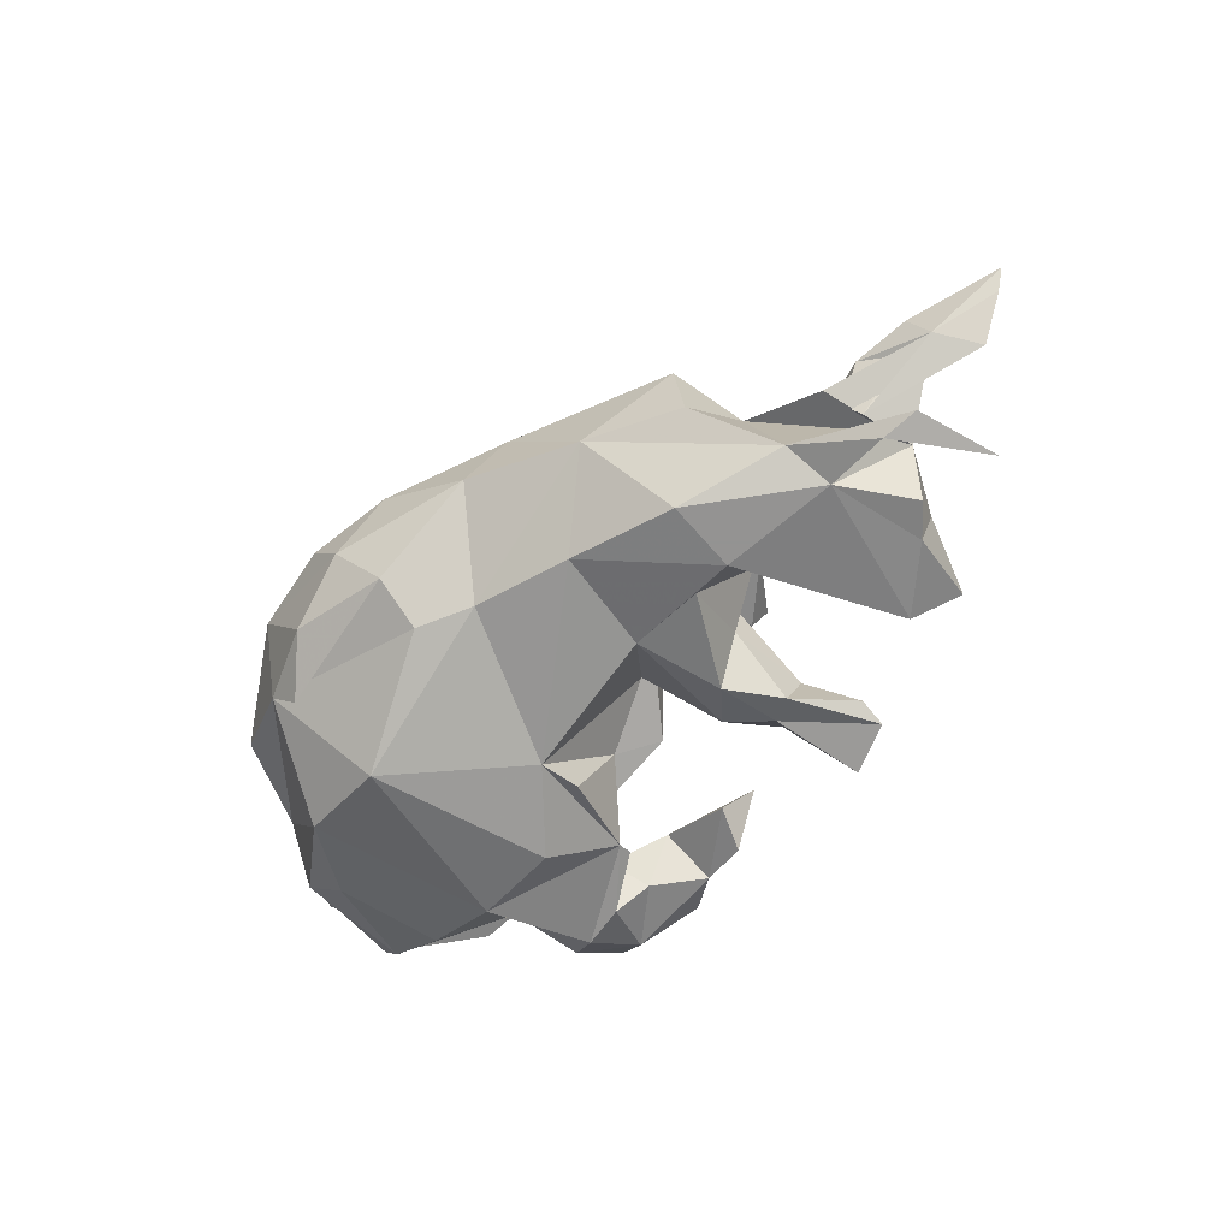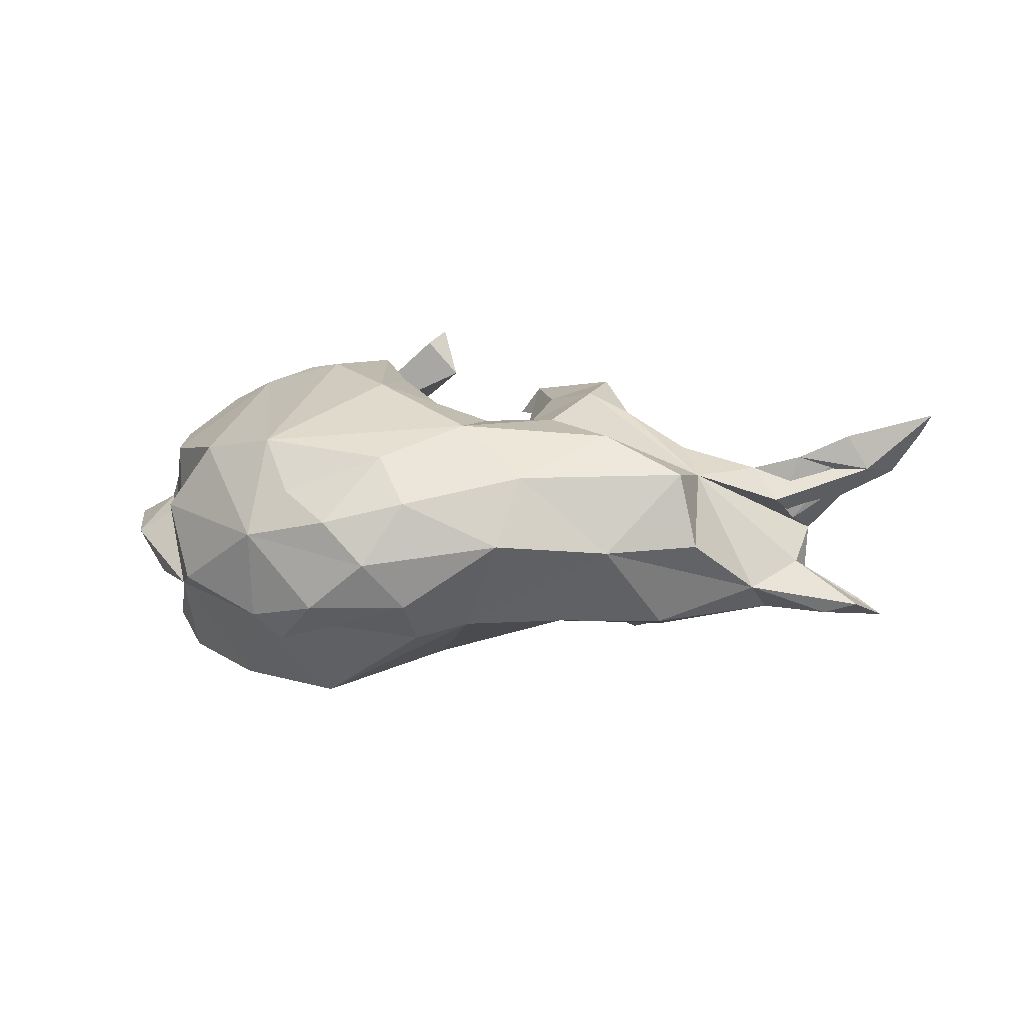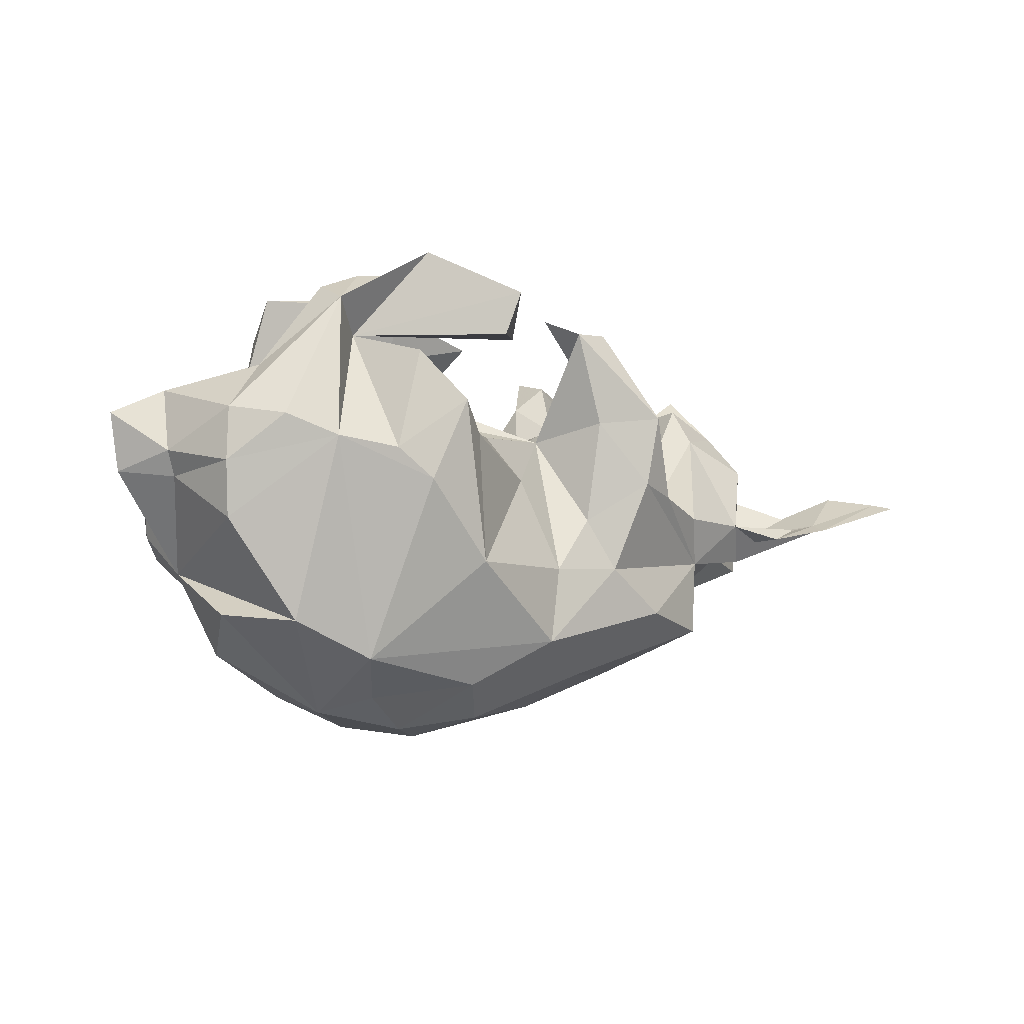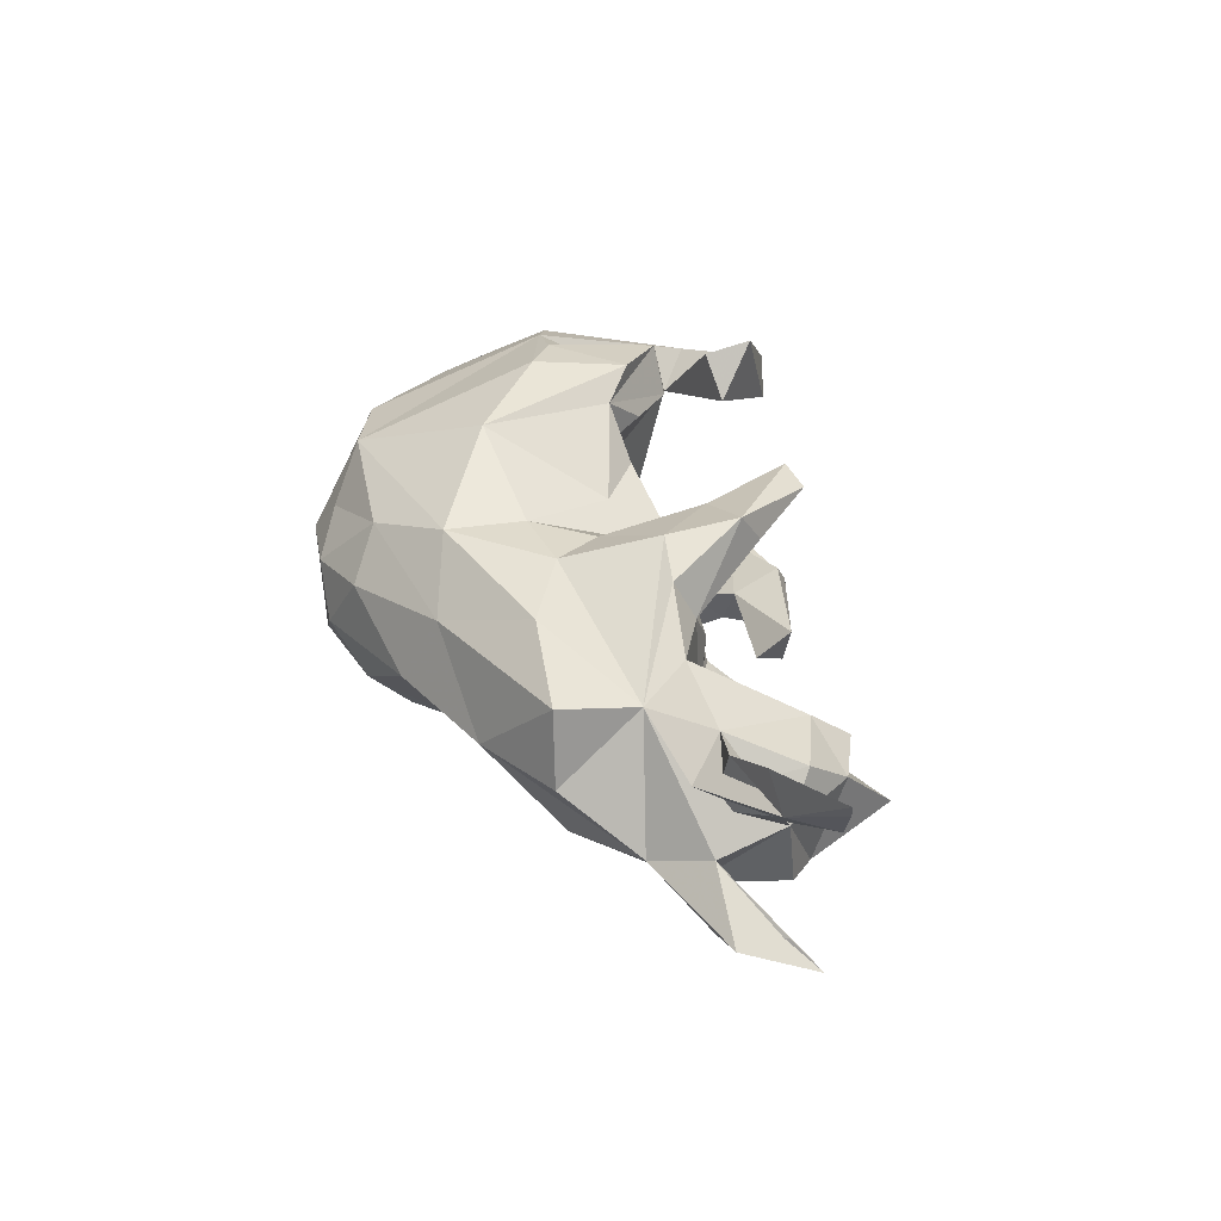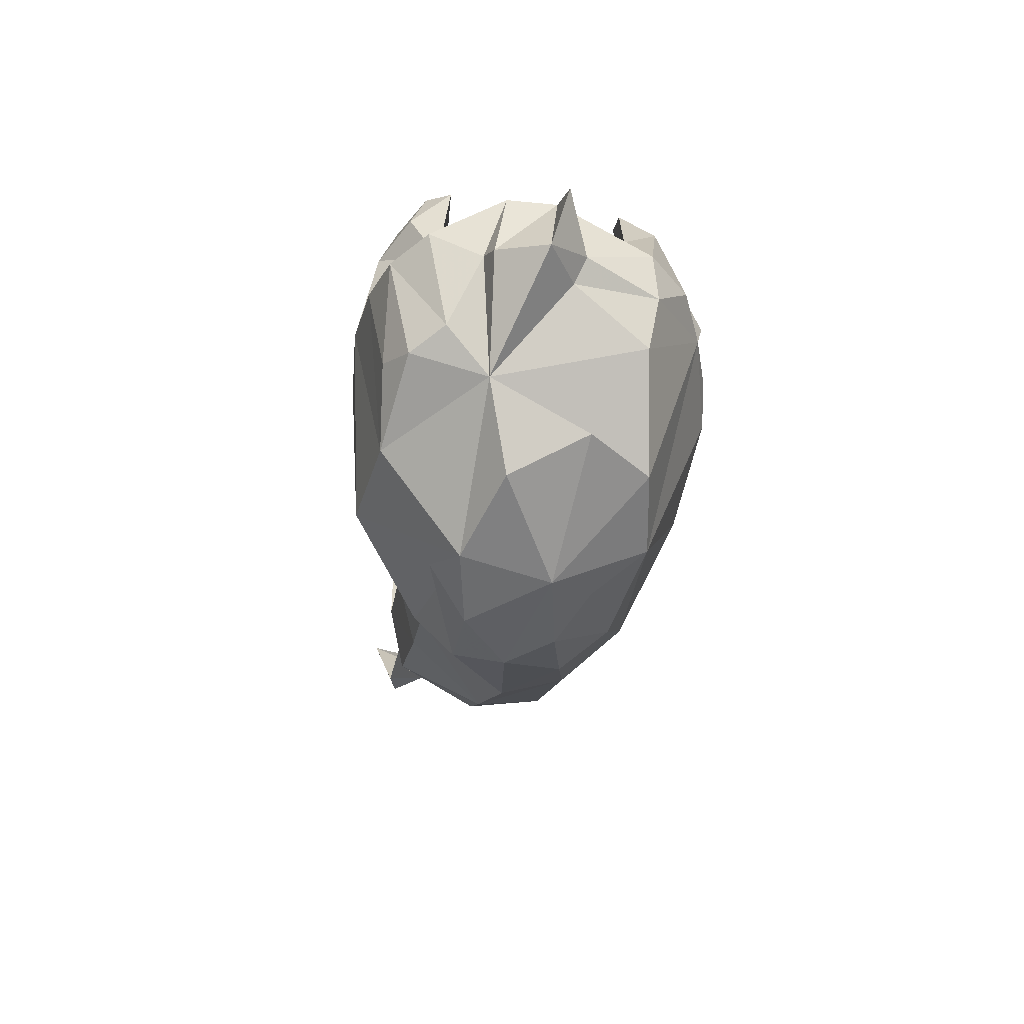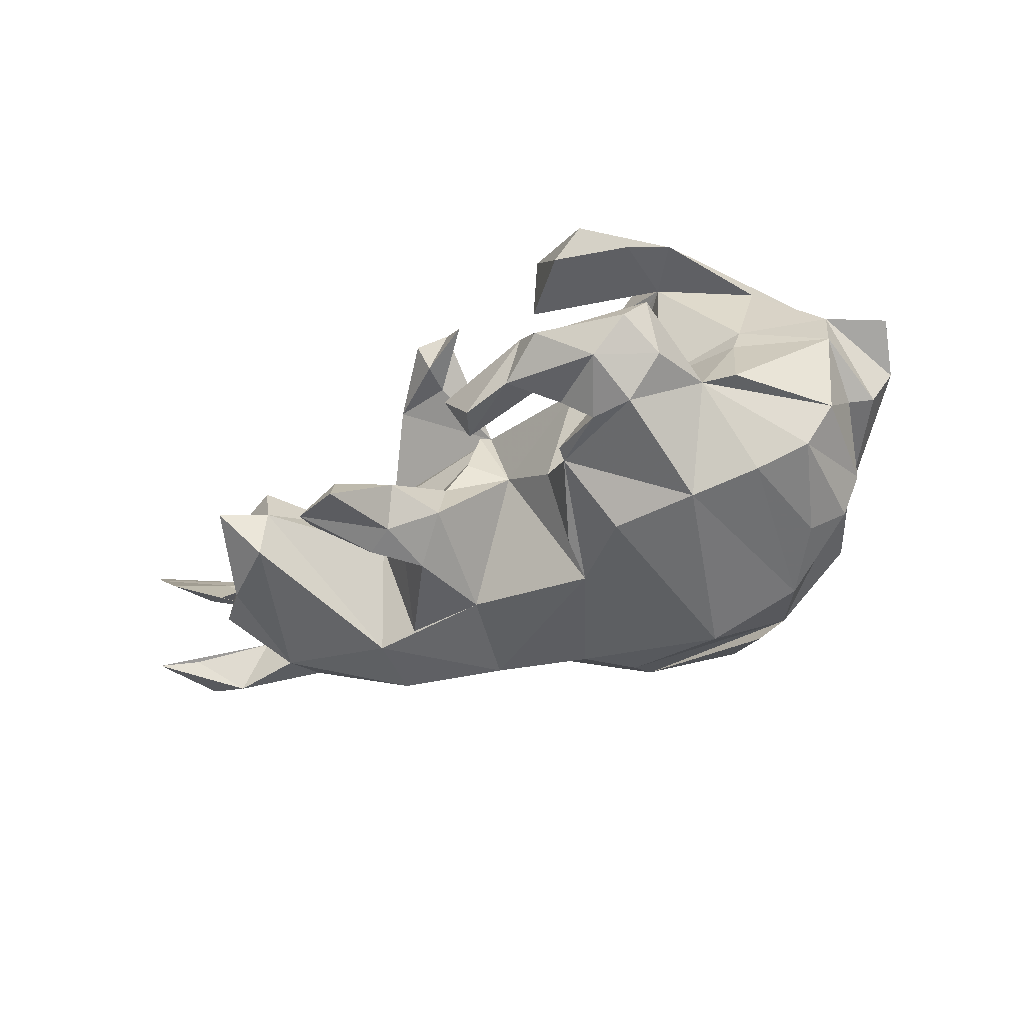
<metadata>
{"format":"obj","ext":"obj","renderer":"f3d","projection":"perspective","resolution":1024,"background":"white","views":[{"elev":-50.1,"azim":45.7,"up":"+Z"},{"elev":7.8,"azim":10.5,"up":"+Z"},{"elev":-9.3,"azim":-33.4,"up":"+Y"},{"elev":35.2,"azim":70.0,"up":"+Z"},{"elev":-32.5,"azim":-98.9,"up":"+Y"},{"elev":-58.5,"azim":-155.3,"up":"+Z"}]}
</metadata>
<code>
v 0.802 0.03114 0.2048
v 0.7843 0.04044 0.1732
v 0.7363 0.05588 0.1037
v 0.6944 -0.008624 0.1139
v 0.6616 -0.00495 0.142
v 0.6815 -0.06039 -0.1153
v 0.6603 -0.01752 0.1707
v 0.6265 -0.06689 -0.1297
v 0.7234 0.05113 -0.1517
v 0.5785 -0.03608 0.135
v 0.6806 0.01688 -0.1154
v 0.577 -0.04972 -0.04382
v 0.5934 0.05036 0.001609
v 0.5489 -0.03884 0.05262
v 0.569 -0.02274 0.0277
v 0.5417 -0.07231 0.06421
v 0.5064 -0.123 -0.08031
v 0.5244 -0.05572 -0.1238
v 0.4089 -0.09159 0.1062
v 0.5858 0.06387 -0.1066
v 0.5 -0.01641 0.1127
v 0.5519 0.09467 0.06078
v 0.5443 0.1083 -0.1163
v 0.4172 -0.222 0.001815
v 0.1374 -0.3028 0.12
v 0.5288 0.1654 0.003744
v 0.4433 0.1438 0.05529
v 0.3903 -0.215 0.1208
v 0.2776 -0.2878 -0.003273
v 0.3769 -0.01742 0.1456
v 0.4436 0.209 0.003969
v 0.4534 0.1843 -0.1444
v 0.4365 0.2045 -0.0624
v 0.5053 0.2483 -0.08084
v 0.2637 -0.1959 0.181
v 0.3483 -0.07523 -0.1567
v 0.3549 -0.1829 -0.1324
v 0.3573 0.0317 0.07208
v 0.1894 -0.2233 -0.1297
v 0.2981 0.03658 -0.02124
v 0.1061 -0.352 0.01213
v 0.3572 0.07652 0.0378
v 0.2868 0.03435 0.1413
v 0.2752 0.002189 0.2041
v 0.2199 0.1272 0.2498
v 0.16 -0.06308 -0.1527
v 0.2567 0.0623 0.08499
v 0.3296 0.2181 -0.19
v 0.2052 0.01566 0.2364
v 0.2826 -0.06848 -0.1527
v 0.2575 0.2834 -0.2352
v 0.3315 0.2545 -0.2125
v 0.2642 0.2638 -0.1676
v 0.2576 0.1736 -0.129
v 0.2446 0.05156 -0.105
v 0.2615 0.1334 -0.1962
v 0.1609 -0.1296 0.2013
v 0.2393 0.06445 -0.04271
v 0.1206 0.1141 0.2165
v 0.0394 -0.2615 -0.1335
v -0.05101 -0.04541 -0.2274
v 0.1119 -0.04947 0.1905
v 0.2178 0.1592 -0.1897
v 0.04835 -0.1371 0.1981
v 0.06205 0.09143 0.1094
v 0.1346 0.1169 -0.05817
v -0.04288 -0.3792 0.08253
v 0.2004 0.06433 -0.1815
v 0.115 0.1883 0.1755
v 0.1879 0.2089 -0.1417
v 0.1286 0.2655 0.2171
v 0.03221 -0.2584 0.2001
v 0.07215 0.2599 0.2259
v 0.09699 0.1125 0.007507
v 0.1388 0.132 -0.1505
v 0.209 0.1627 0.1985
v 0.07598 0.1075 0.09648
v -0.04467 -0.3682 -0.08952
v -0.09146 -0.3317 0.153
v -0.03785 -0.3038 -0.1513
v 0.03653 0.07072 -0.01869
v -0.1041 -0.4079 -0.01572
v -0.008408 0.00968 0.1696
v -0.1342 -0.1452 0.2591
v 0.1164 0.2393 0.1717
v 0.0347 0.2855 0.179
v -0.04869 0.09731 -0.1023
v -0.2931 -0.3012 0.175
v -0.1706 -0.4008 0.05232
v -0.1423 0.05991 0.2522
v -0.05358 0.02813 -0.2176
v -0.1162 0.2785 0.3329
v -0.1716 0.3289 0.1948
v -0.187 0.1047 0.2869
v -0.08192 0.07337 0.1772
v 0.02523 0.2489 -0.1624
v -0.2615 -0.3355 -0.1538
v -0.1322 0.2121 0.3139
v 0.04875 0.2966 -0.1068
v 0.00199 0.306 -0.1948
v -0.146 0.07015 0.1876
v -0.2453 -0.3554 0.09631
v -0.3053 -0.3769 0.02539
v -0.1978 -0.3919 -0.09131
v -0.1062 0.165 -0.2048
v -0.08231 0.2214 0.2561
v -0.1001 0.2606 -0.1211
v -0.1696 0.1188 0.2017
v -0.2477 -0.0278 0.2863
v -0.3178 0.2186 0.1484
v -0.0763 0.3242 -0.1864
v -0.2097 -0.2261 -0.2642
v -0.1431 0.2621 -0.1983
v -0.1484 0.05544 -0.2762
v -0.1167 0.3579 -0.1256
v -0.108 0.1881 -0.2014
v -0.1969 0.07422 0.1112
v -0.3084 -0.3448 -0.1137
v -0.2289 0.3294 -0.2198
v -0.1753 0.2115 -0.1621
v -0.09774 0.3352 -0.08695
v -0.2323 0.1851 0.1951
v -0.1315 0.1699 0.001855
v -0.2632 0.1784 0.2683
v -0.2803 0.1507 -0.03279
v -0.3622 -0.2058 -0.2425
v -0.3056 0.01733 0.2771
v -0.1875 0.2358 -0.238
v -0.1503 0.3764 -0.164
v -0.2352 0.3095 -0.1158
v -0.2289 0.3506 0.233
v -0.444 -0.285 -0.06464
v -0.2842 0.06424 -0.2851
v -0.4142 -0.2466 0.1545
v -0.2086 0.1568 -0.1307
v -0.2936 0.3545 -0.179
v -0.3939 0.03137 0.2475
v -0.4318 0.1666 -0.01769
v -0.4918 -0.2327 0.05257
v -0.5002 -0.1533 -0.0986
v -0.3648 0.2663 0.1938
v -0.304 0.3227 0.1372
v -0.4181 0.1671 -0.05801
v -0.5238 -0.09246 0.1364
v -0.3588 0.1831 -0.1648
v -0.2541 0.2469 -0.2507
v -0.4674 0.06352 0.213
v -0.431 -0.09651 -0.2498
v -0.3943 0.06042 -0.2731
v -0.369 0.2949 0.1337
v -0.3288 0.3416 -0.1412
v -0.3216 0.2817 -0.2064
v -0.467 0.1576 0.1179
v -0.5356 -0.006702 0.1519
v -0.4876 -0.1145 -0.2166
v -0.4137 0.1799 -0.1763
v -0.5274 -0.08657 -0.1666
v -0.4807 0.05538 -0.249
v -0.5312 0.07856 0.1467
v -0.5353 0.07462 -0.197
v -0.5589 0.0226 -0.1169
v -0.5721 0.126 -0.007288
v -0.5668 0.1297 -0.08377
v -0.597 0.004637 -0.1064
v -0.5615 -0.01504 0.01767
v -0.5811 0.02207 0.03435
v -0.6366 -0.007888 -0.02918
v -0.6619 0.08006 -0.004823
f 147 137 141
f 110 141 137
f 159 147 141
f 154 137 147
f 84 88 72
f 79 72 88
f 64 84 72
f 109 88 84
f 102 79 88
f 103 134 139
f 140 139 134
f 144 140 134
f 137 144 134
f 165 140 144
f 103 88 134
f 137 134 88
f 131 92 93
f 106 93 92
f 110 92 131
f 141 110 131
f 98 92 110
f 98 106 92
f 110 106 98
f 110 124 122
f 90 122 124
f 127 124 110
f 124 94 90
f 84 90 94
f 127 94 124
f 109 94 127
f 137 127 110
f 109 127 137
f 83 90 84
f 109 84 94
f 88 109 137
f 159 154 147
f 144 137 154
f 149 133 126
f 112 126 133
f 148 149 126
f 145 133 149
f 133 114 112
f 61 112 114
f 105 114 133
f 105 61 114
f 60 112 61
f 146 133 145
f 158 145 149
f 87 61 91
f 105 91 61
f 50 36 46
f 39 46 36
f 68 50 46
f 40 36 50
f 39 36 37
f 18 37 36
f 17 37 18
f 32 18 36
f 105 133 146
f 152 146 145
f 128 105 146
f 75 68 46
f 55 50 68
f 56 55 68
f 40 50 55
f 8 18 12
f 13 12 18
f 18 8 17
f 6 17 8
f 116 105 128
f 119 128 146
f 110 153 150
f 141 150 153
f 142 110 150
f 120 105 116
f 120 116 128
f 8 9 6
f 12 6 9
f 52 56 63
f 68 63 56
f 51 52 63
f 48 56 52
f 8 11 9
f 12 9 11
f 54 56 48
f 53 48 52
f 52 51 53
f 70 53 51
f 93 110 142
f 141 142 150
f 59 49 45
f 44 45 49
f 73 59 45
f 65 59 73
f 108 110 122
f 138 153 110
f 49 19 44
f 30 44 19
f 57 19 49
f 62 49 59
f 90 108 122
f 101 110 108
f 159 141 153
f 62 57 49
f 35 19 57
f 64 57 62
f 65 62 59
f 90 83 95
f 65 95 83
f 101 90 95
f 117 110 101
f 65 117 101
f 125 110 117
f 28 19 35
f 72 35 57
f 64 62 65
f 83 64 65
f 84 64 83
f 162 159 153
f 138 162 153
f 166 159 162
f 72 57 64
f 25 35 72
f 28 35 25
f 79 25 72
f 154 165 144
f 167 140 165
f 166 165 154
f 67 25 79
f 103 102 88
f 89 79 102
f 12 17 6
f 152 119 146
f 113 128 119
f 120 128 113
f 111 113 119
f 75 63 68
f 70 63 75
f 54 55 56
f 32 36 33
f 40 33 36
f 23 18 32
f 20 18 23
f 13 18 20
f 8 12 11
f 107 113 111
f 129 111 119
f 96 111 100
f 115 100 111
f 99 96 100
f 107 111 96
f 66 70 75
f 51 63 70
f 54 53 70
f 66 54 70
f 53 54 48
f 34 32 33
f 34 23 32
f 13 20 23
f 26 23 34
f 163 162 138
f 125 138 110
f 65 125 117
f 95 65 101
f 21 30 19
f 43 44 30
f 73 69 65
f 76 65 69
f 86 69 73
f 76 45 43
f 44 43 45
f 65 76 43
f 71 45 76
f 85 76 69
f 71 76 85
f 86 85 69
f 73 85 86
f 73 71 85
f 104 103 118
f 132 118 103
f 103 82 89
f 67 89 82
f 102 103 89
f 104 82 103
f 140 132 139
f 103 139 132
f 23 26 13
f 22 13 26
f 99 107 96
f 121 107 99
f 19 12 13
f 140 126 118
f 112 118 126
f 155 148 126
f 80 118 112
f 33 31 26
f 27 26 31
f 34 33 26
f 27 22 26
f 14 13 22
f 33 42 31
f 27 31 42
f 40 42 33
f 115 121 99
f 130 107 121
f 100 115 99
f 136 115 129
f 111 129 115
f 130 121 115
f 119 136 129
f 151 115 136
f 120 113 107
f 120 107 130
f 145 130 115
f 151 145 115
f 152 145 151
f 152 151 136
f 15 4 13
f 16 13 4
f 14 15 13
f 3 4 15
f 5 15 14
f 54 58 55
f 40 55 58
f 66 58 54
f 145 120 130
f 135 120 145
f 119 152 136
f 19 13 16
f 17 12 19
f 21 19 16
f 47 40 58
f 135 105 120
f 87 105 135
f 125 135 145
f 166 154 159
f 90 101 108
f 93 106 110
f 93 141 131
f 93 142 141
f 45 71 73
f 67 79 89
f 41 25 67
f 82 41 67
f 167 166 168
f 162 168 166
f 162 167 168
f 165 166 167
f 140 118 132
f 164 140 167
f 28 25 29
f 41 29 25
f 81 61 87
f 105 87 91
f 143 145 156
f 160 156 145
f 81 75 46
f 61 81 46
f 66 75 81
f 29 60 39
f 61 39 60
f 74 66 81
f 123 81 87
f 125 87 135
f 19 24 17
f 29 17 24
f 39 61 46
f 158 160 145
f 163 156 160
f 157 160 158
f 37 17 29
f 158 148 155
f 157 158 155
f 149 148 158
f 37 29 39
f 41 60 29
f 80 60 78
f 41 78 60
f 118 80 78
f 112 60 80
f 97 118 78
f 155 126 140
f 157 155 140
f 104 97 78
f 104 118 97
f 3 2 4
f 1 4 2
f 5 2 3
f 21 22 27
f 162 164 167
f 163 164 162
f 161 140 164
f 24 28 29
f 24 19 28
f 143 163 138
f 143 138 125
f 123 125 65
f 81 123 65
f 87 125 123
f 77 81 65
f 74 81 77
f 74 77 65
f 40 43 30
f 38 40 30
f 47 43 40
f 42 40 38
f 27 30 21
f 65 43 47
f 58 65 47
f 5 7 2
f 1 2 7
f 10 7 5
f 4 1 7
f 65 58 66
f 161 160 157
f 38 27 42
f 5 3 15
f 21 14 22
f 74 65 66
f 21 16 4
f 143 125 145
f 163 143 156
f 140 161 157
f 163 160 161
f 78 82 104
f 41 82 78
f 163 161 164
f 27 38 30
f 10 21 4
f 7 10 4
f 14 21 10
f 5 14 10

</code>
